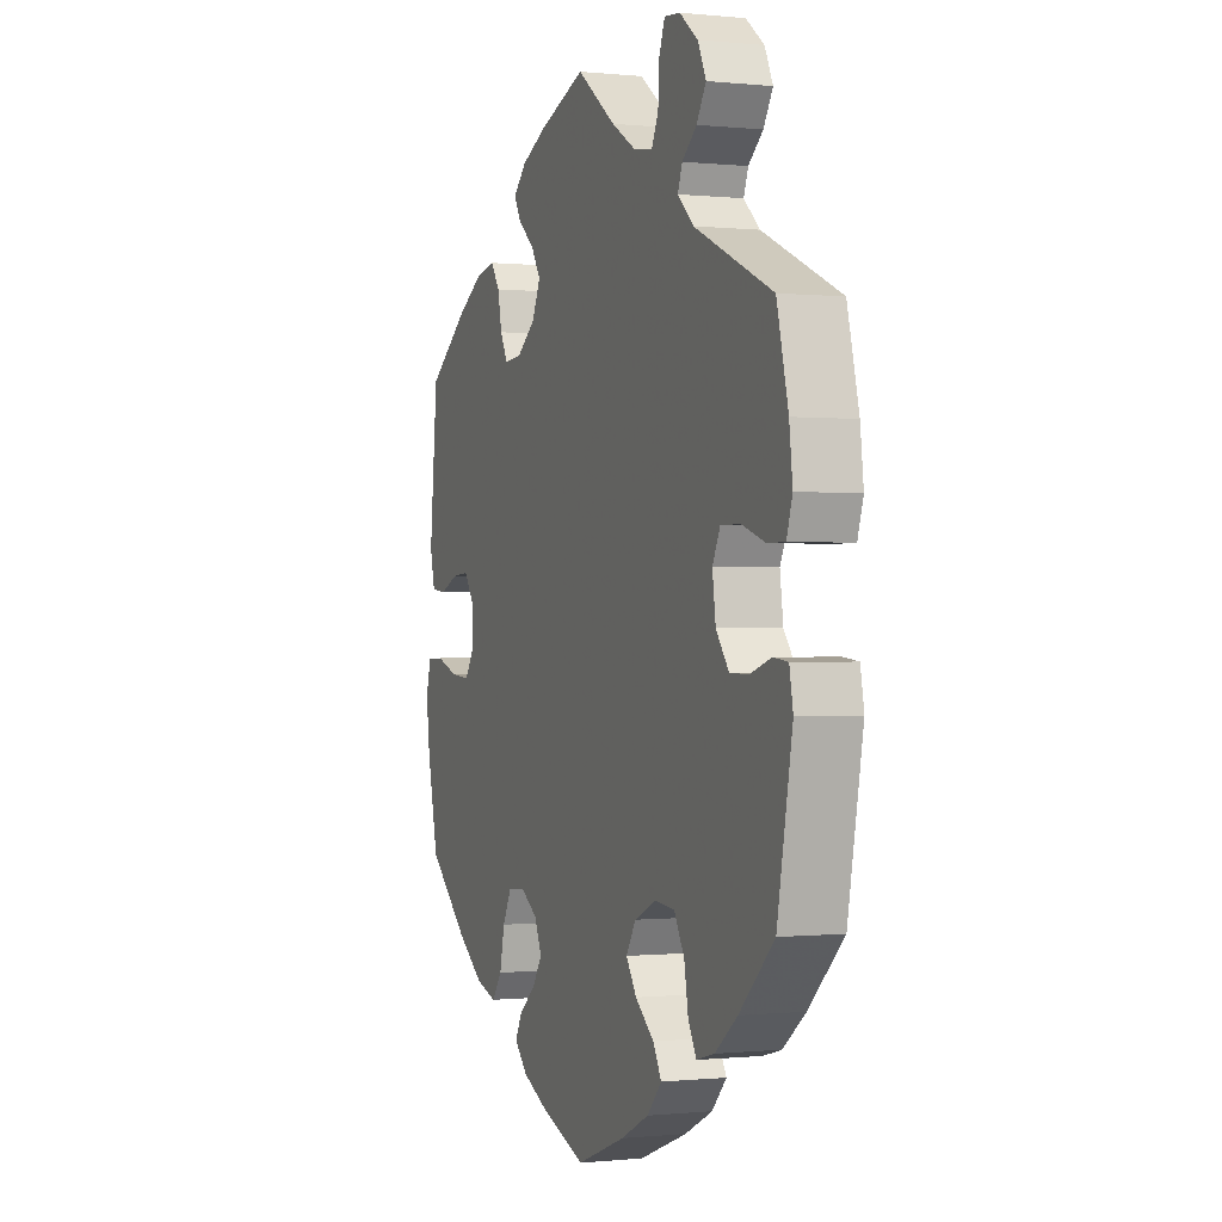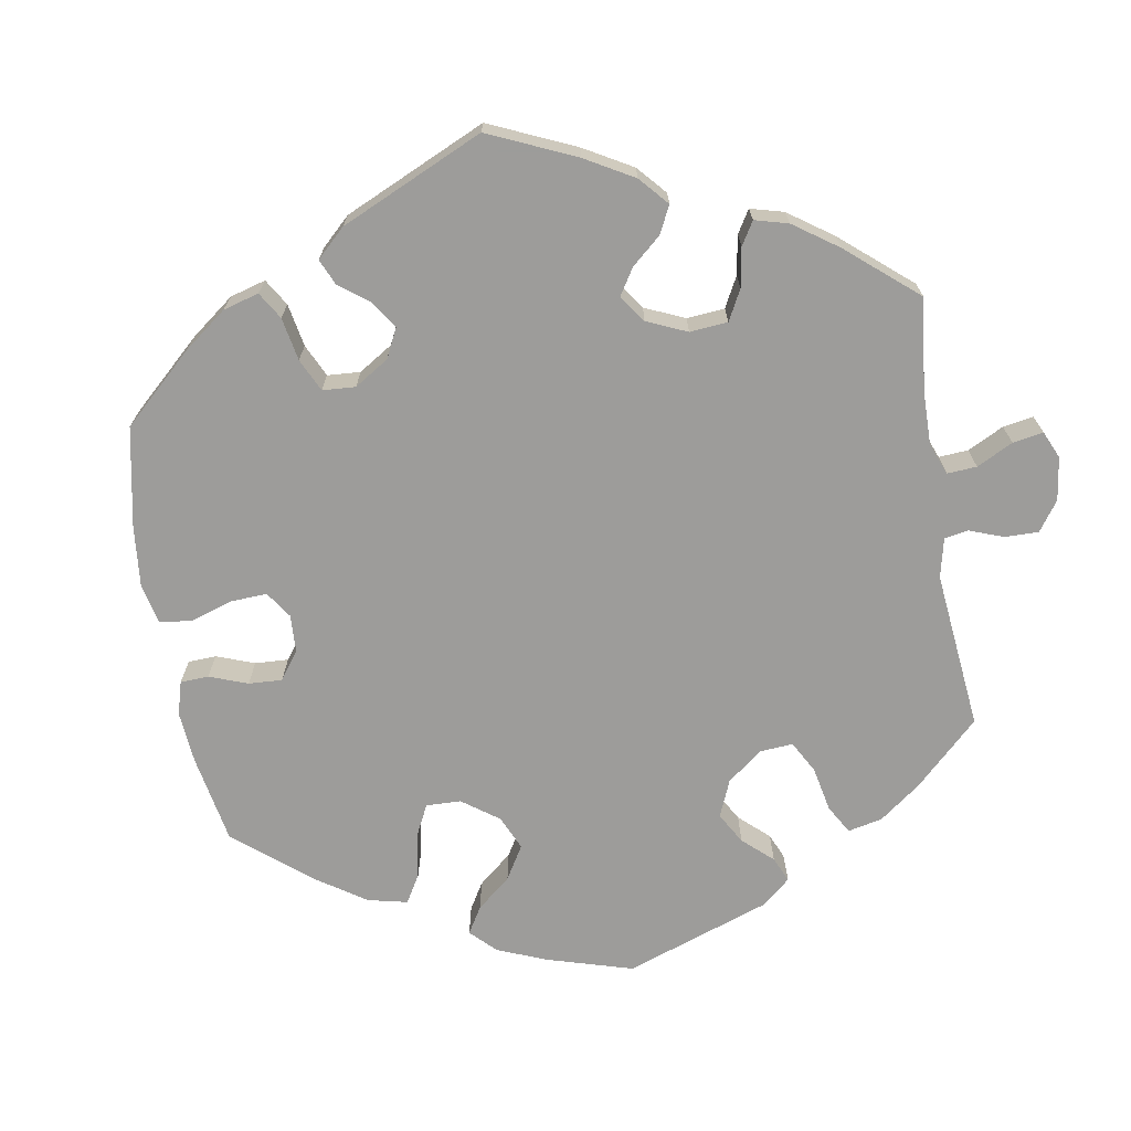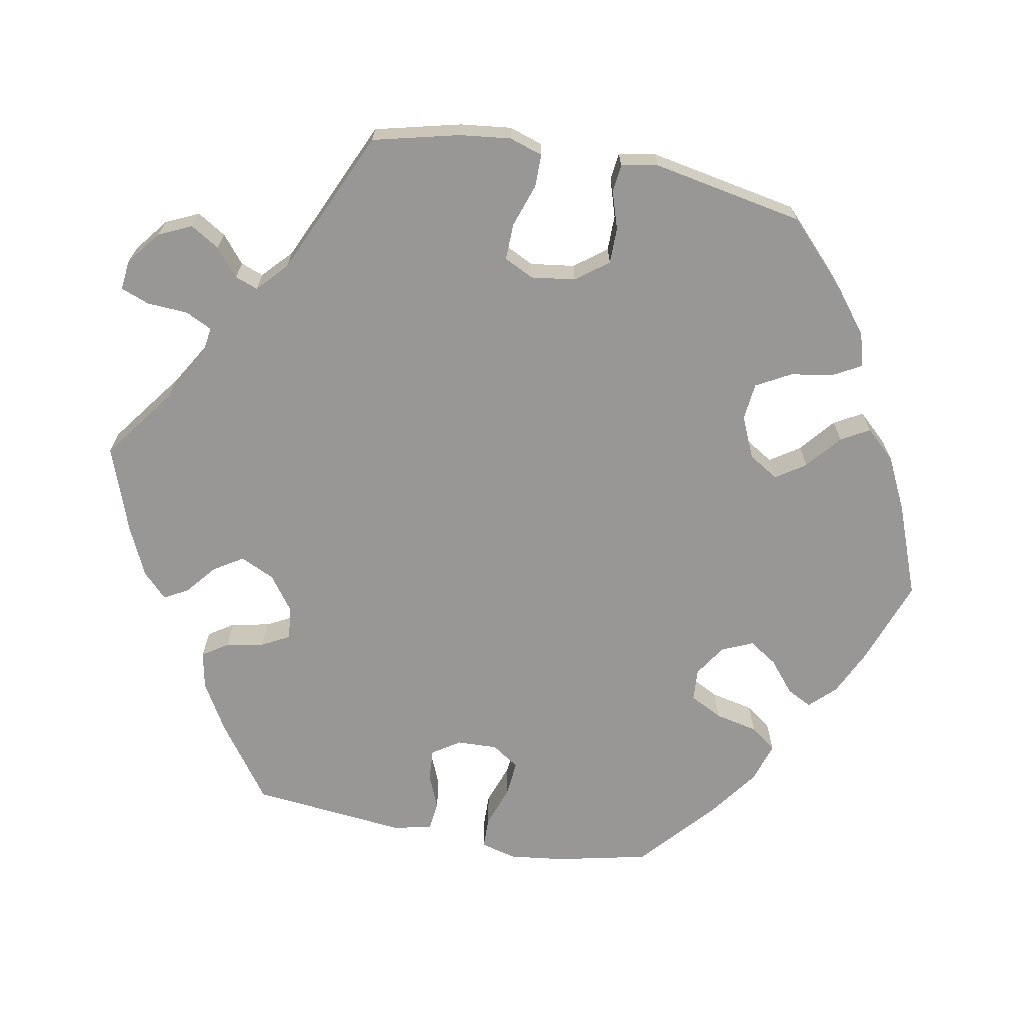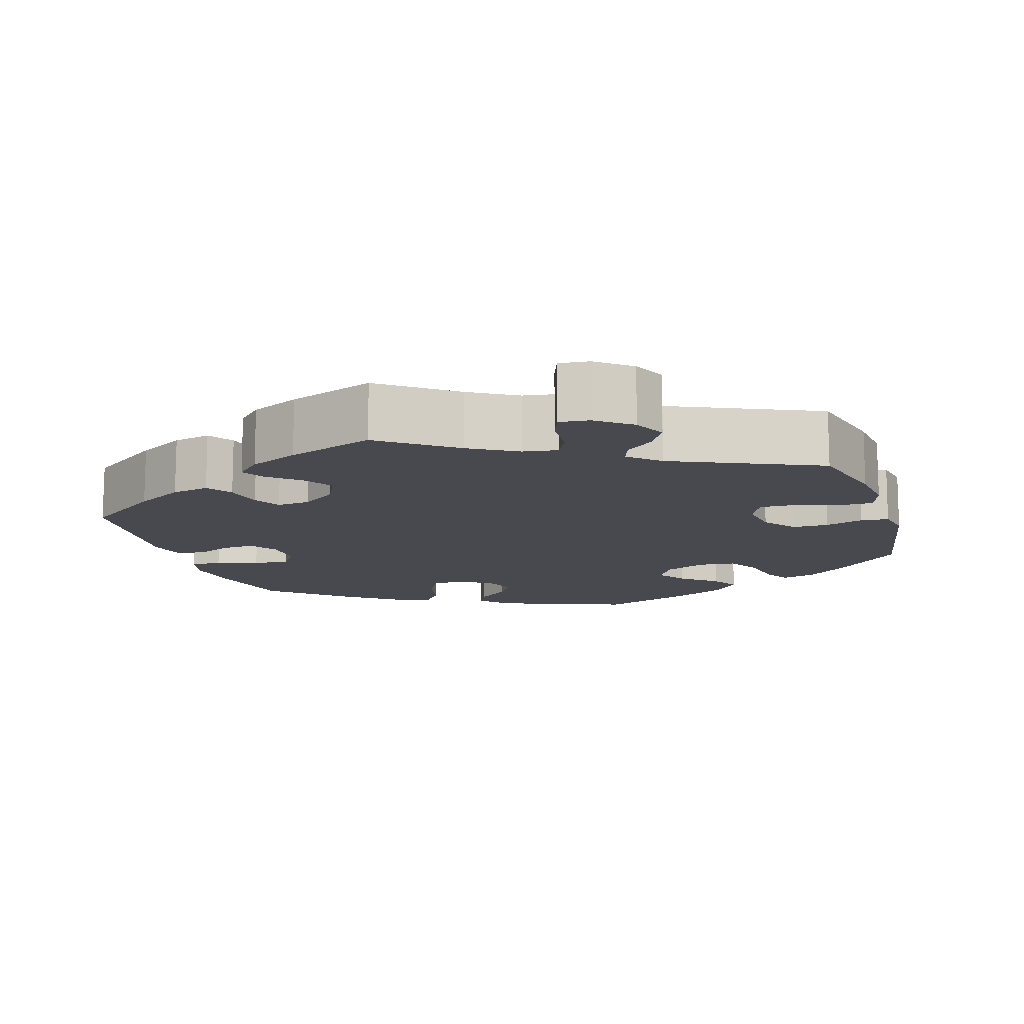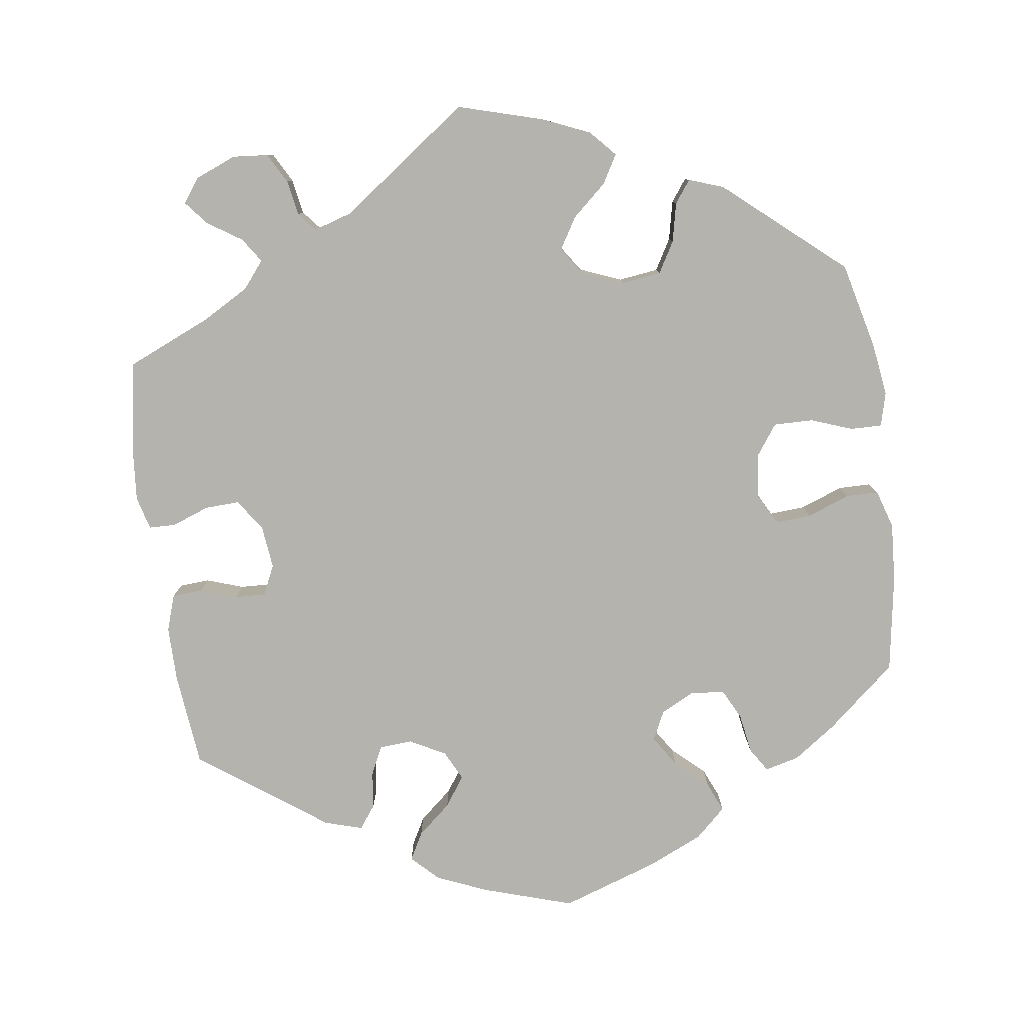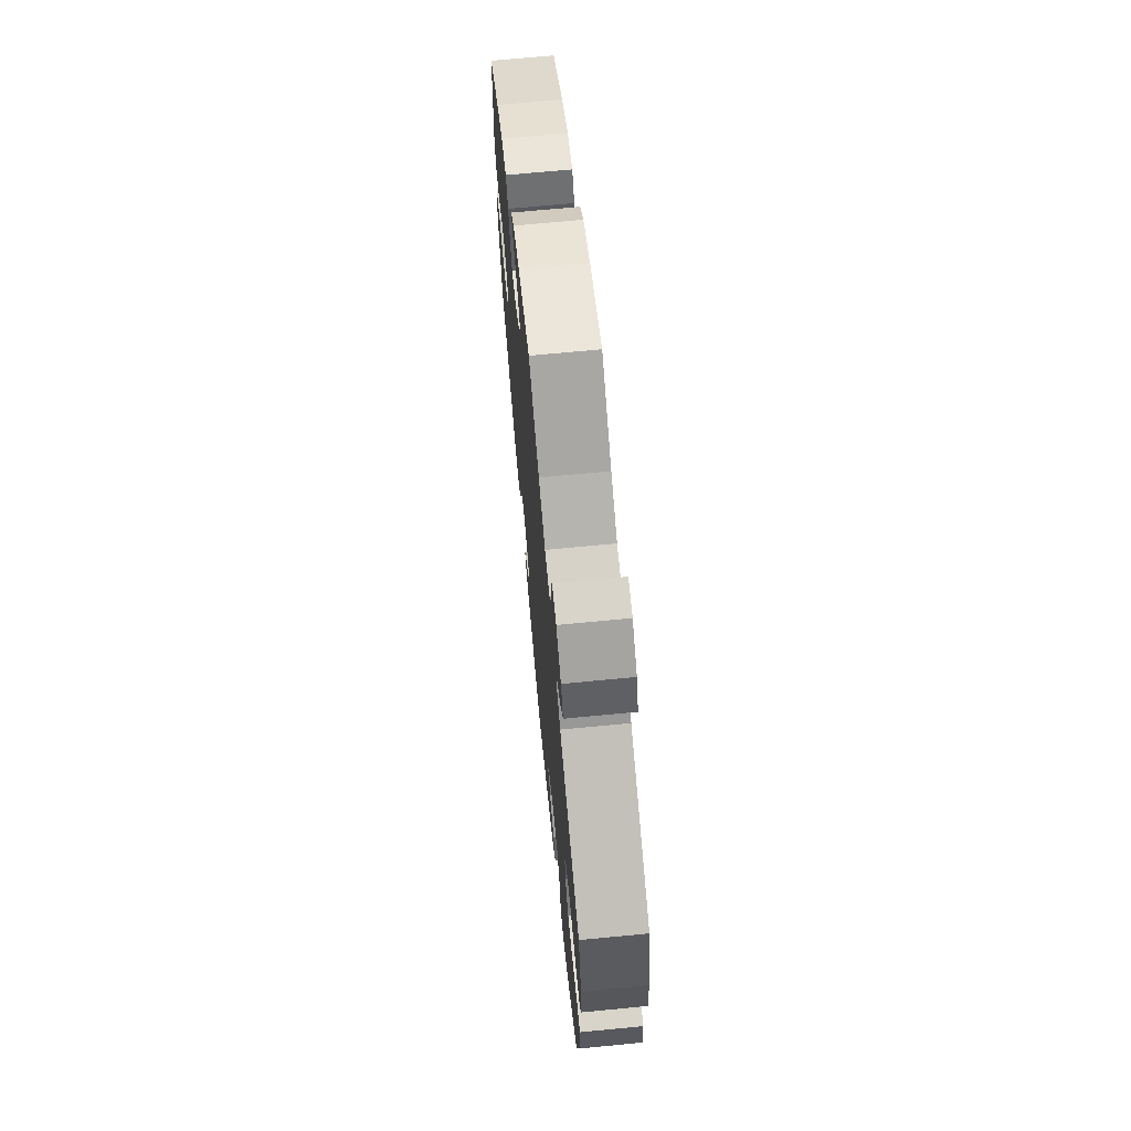
<metadata>
{"format":"obj","ext":"obj","renderer":"f3d","projection":"perspective","resolution":1024,"background":"white","views":[{"elev":-0.3,"azim":68.8,"up":"+Z"},{"elev":-70.0,"azim":-50.4,"up":"+Y"},{"elev":-68.3,"azim":79.3,"up":"+Y"},{"elev":-12.6,"azim":17.3,"up":"+Y"},{"elev":-80.0,"azim":67.8,"up":"+Y"},{"elev":69.3,"azim":84.5,"up":"+Z"}]}
</metadata>
<code>
v -0.111 0.07 -0.538
v -0.173 0.07 -0.509
v -0.205 0.07 -0.476
v -0.188 0.07 -0.443
v -0.147 0.07 -0.409
v -0.123 0.07 -0.372
v -0.141 0.07 -0.331
v -0.183 0.07 -0.304
v -0.225 0.07 -0.307
v -0.247 0.07 -0.35
v -0.259 0.07 -0.406
v -0.284 0.07 -0.44
v -0.336 0.07 -0.424
v -0.401 0.07 -0.377
v -0.501 0.07 -0.289
v -0.528 0.07 -0.168
v -0.537 0.07 -0.097
v -0.525 0.07 -0.05
v -0.484 0.07 -0.049
v -0.43 0.07 -0.068
v -0.383 0.07 -0.072
v -0.359 0.07 -0.036
v -0.361 0.07 0.017
v -0.385 0.07 0.053
v -0.427 0.07 0.05
v -0.472 0.07 0.031
v -0.509 0.07 0.035
v -0.521 0.07 0.085
v -0.501 0.07 0.289
v -0.401 0.07 0.362
v -0.338 0.07 0.399
v -0.289 0.07 0.409
v -0.267 0.07 0.376
v -0.257 0.07 0.326
v -0.238 0.07 0.29
v -0.195 0.07 0.294
v -0.149 0.07 0.328
v -0.128 0.07 0.373
v -0.152 0.07 0.411
v -0.192 0.07 0.444
v -0.209 0.07 0.475
v -0.177 0.07 0.507
v -0.113 0.07 0.537
v 0 0.07 0.578
v 0.096 0.07 0.507
v 0.157 0.07 0.471
v 0.202 0.07 0.464
v 0.219 0.07 0.499
v 0.222 0.07 0.552
v 0.236 0.07 0.59
v 0.275 0.07 0.586
v 0.32 0.07 0.551
v 0.34 0.07 0.508
v 0.317 0.07 0.47
v 0.281 0.07 0.44
v 0.27 0.07 0.41
v 0.309 0.07 0.374
v 0.5 0.07 0.289
v 0.528 0.07 0.176
v 0.536 0.07 0.109
v 0.522 0.07 0.065
v 0.479 0.07 0.065
v 0.422 0.07 0.084
v 0.374 0.07 0.085
v 0.355 0.07 0.046
v 0.363 0.07 -0.012
v 0.395 0.07 -0.054
v 0.442 0.07 -0.054
v 0.492 0.07 -0.038
v 0.528 0.07 -0.042
v 0.537 0.07 -0.09
v 0.5 0.07 -0.289
v 0.415 0.07 -0.37
v 0.36 0.07 -0.413
v 0.316 0.07 -0.425
v 0.296 0.07 -0.389
v 0.286 0.07 -0.332
v 0.261 0.07 -0.287
v 0.212 0.07 -0.282
v 0.158 0.07 -0.306
v 0.134 0.07 -0.345
v 0.16 0.07 -0.384
v 0.206 0.07 -0.422
v 0.227 0.07 -0.459
v 0.191 0.07 -0.498
v 0.122 0.07 -0.532
v 0.001 0.07 -0.578
v -0.111 0 -0.538
v -0.173 0 -0.509
v -0.205 0 -0.476
v -0.188 0 -0.443
v -0.147 0 -0.409
v -0.123 0 -0.372
v -0.141 0 -0.331
v -0.183 0 -0.304
v -0.225 0 -0.307
v -0.247 0 -0.35
v -0.259 0 -0.406
v -0.284 0 -0.44
v -0.336 0 -0.424
v -0.401 0 -0.377
v -0.501 0 -0.289
v -0.528 0 -0.168
v -0.537 0 -0.097
v -0.525 0 -0.05
v -0.484 0 -0.049
v -0.43 0 -0.068
v -0.383 0 -0.072
v -0.359 0 -0.036
v -0.361 0 0.017
v -0.385 0 0.053
v -0.427 0 0.05
v -0.472 0 0.031
v -0.509 0 0.035
v -0.521 0 0.085
v -0.501 0 0.289
v -0.401 0 0.362
v -0.338 0 0.399
v -0.289 0 0.409
v -0.267 0 0.376
v -0.257 0 0.326
v -0.238 0 0.29
v -0.195 0 0.294
v -0.149 0 0.328
v -0.128 0 0.373
v -0.152 0 0.411
v -0.192 0 0.444
v -0.209 0 0.475
v -0.177 0 0.507
v -0.113 0 0.537
v 0 0 0.578
v 0.096 0 0.507
v 0.157 0 0.471
v 0.202 0 0.464
v 0.219 0 0.499
v 0.222 0 0.552
v 0.236 0 0.59
v 0.275 0 0.586
v 0.32 0 0.551
v 0.34 0 0.508
v 0.317 0 0.47
v 0.281 0 0.44
v 0.27 0 0.41
v 0.309 0 0.374
v 0.5 0 0.289
v 0.528 0 0.176
v 0.536 0 0.109
v 0.522 0 0.065
v 0.479 0 0.065
v 0.422 0 0.084
v 0.374 0 0.085
v 0.355 0 0.046
v 0.363 0 -0.012
v 0.395 0 -0.054
v 0.442 0 -0.054
v 0.492 0 -0.038
v 0.528 0 -0.042
v 0.537 0 -0.09
v 0.5 0 -0.289
v 0.415 0 -0.37
v 0.36 0 -0.413
v 0.316 0 -0.425
v 0.296 0 -0.389
v 0.286 0 -0.332
v 0.261 0 -0.287
v 0.212 0 -0.282
v 0.158 0 -0.306
v 0.134 0 -0.345
v 0.16 0 -0.384
v 0.206 0 -0.422
v 0.227 0 -0.459
v 0.191 0 -0.498
v 0.122 0 -0.532
v 0.001 0 -0.578
f 82 83 84 85
f 81 82 85 86
f 74 75 76 77
f 74 77 78
f 73 74 78
f 72 73 78
f 71 72 78 79
f 68 69 70 71
f 67 68 71 79
f 60 61 62 63
f 60 63 64
f 57 58 59 60
f 56 57 60 64
f 52 53 54 55
f 52 55 56
f 51 52 56
f 48 49 50 51
f 47 48 51 56
f 46 47 56 64
f 42 43 44 45
f 39 40 41 42
f 38 39 42 45
f 37 38 45 46
f 31 32 33 34
f 31 34 35
f 30 31 35
f 29 30 35
f 28 29 35
f 25 26 27 28
f 24 25 28 35
f 23 24 35 36
f 17 18 19 20
f 17 20 21
f 16 17 21
f 15 16 21
f 14 15 21 22
f 10 11 12 13
f 9 10 13 14
f 2 3 4 5
f 2 5 6
f 1 2 6
f 81 86 87 1
f 66 67 79 80
f 65 66 80
f 22 23 36 37
f 9 14 22 37
f 8 9 37 46
f 7 8 46 64
f 80 81 1 6
f 64 65 80
f 6 7 64 80
f 172 171 170 169
f 173 172 169 168
f 164 163 162 161
f 165 164 161
f 165 161 160
f 165 160 159
f 166 165 159 158
f 158 157 156 155
f 166 158 155 154
f 150 149 148 147
f 151 150 147
f 147 146 145 144
f 151 147 144 143
f 142 141 140 139
f 143 142 139
f 143 139 138
f 138 137 136 135
f 143 138 135 134
f 151 143 134 133
f 132 131 130 129
f 129 128 127 126
f 132 129 126 125
f 133 132 125 124
f 121 120 119 118
f 122 121 118
f 122 118 117
f 122 117 116
f 122 116 115
f 115 114 113 112
f 122 115 112 111
f 123 122 111 110
f 107 106 105 104
f 108 107 104
f 108 104 103
f 108 103 102
f 109 108 102 101
f 100 99 98 97
f 101 100 97 96
f 92 91 90 89
f 93 92 89
f 93 89 88
f 88 174 173 168
f 167 166 154 153
f 167 153 152
f 124 123 110 109
f 124 109 101 96
f 133 124 96 95
f 151 133 95 94
f 93 88 168 167
f 167 152 151
f 167 151 94 93
f 1 88 89 2
f 2 89 90 3
f 3 90 91 4
f 4 91 92 5
f 5 92 93 6
f 6 93 94 7
f 7 94 95 8
f 8 95 96 9
f 9 96 97 10
f 10 97 98 11
f 11 98 99 12
f 12 99 100 13
f 13 100 101 14
f 14 101 102 15
f 15 102 103 16
f 16 103 104 17
f 17 104 105 18
f 18 105 106 19
f 19 106 107 20
f 20 107 108 21
f 21 108 109 22
f 22 109 110 23
f 23 110 111 24
f 24 111 112 25
f 25 112 113 26
f 26 113 114 27
f 27 114 115 28
f 28 115 116 29
f 29 116 117 30
f 30 117 118 31
f 31 118 119 32
f 32 119 120 33
f 33 120 121 34
f 34 121 122 35
f 35 122 123 36
f 36 123 124 37
f 37 124 125 38
f 38 125 126 39
f 39 126 127 40
f 40 127 128 41
f 41 128 129 42
f 42 129 130 43
f 43 130 131 44
f 44 131 132 45
f 45 132 133 46
f 46 133 134 47
f 47 134 135 48
f 48 135 136 49
f 49 136 137 50
f 50 137 138 51
f 51 138 139 52
f 52 139 140 53
f 53 140 141 54
f 54 141 142 55
f 55 142 143 56
f 56 143 144 57
f 57 144 145 58
f 58 145 146 59
f 59 146 147 60
f 60 147 148 61
f 61 148 149 62
f 62 149 150 63
f 63 150 151 64
f 64 151 152 65
f 65 152 153 66
f 66 153 154 67
f 67 154 155 68
f 68 155 156 69
f 69 156 157 70
f 70 157 158 71
f 71 158 159 72
f 72 159 160 73
f 73 160 161 74
f 74 161 162 75
f 75 162 163 76
f 76 163 164 77
f 77 164 165 78
f 78 165 166 79
f 79 166 167 80
f 80 167 168 81
f 81 168 169 82
f 82 169 170 83
f 83 170 171 84
f 84 171 172 85
f 85 172 173 86
f 86 173 174 87
f 87 174 88 1

</code>
